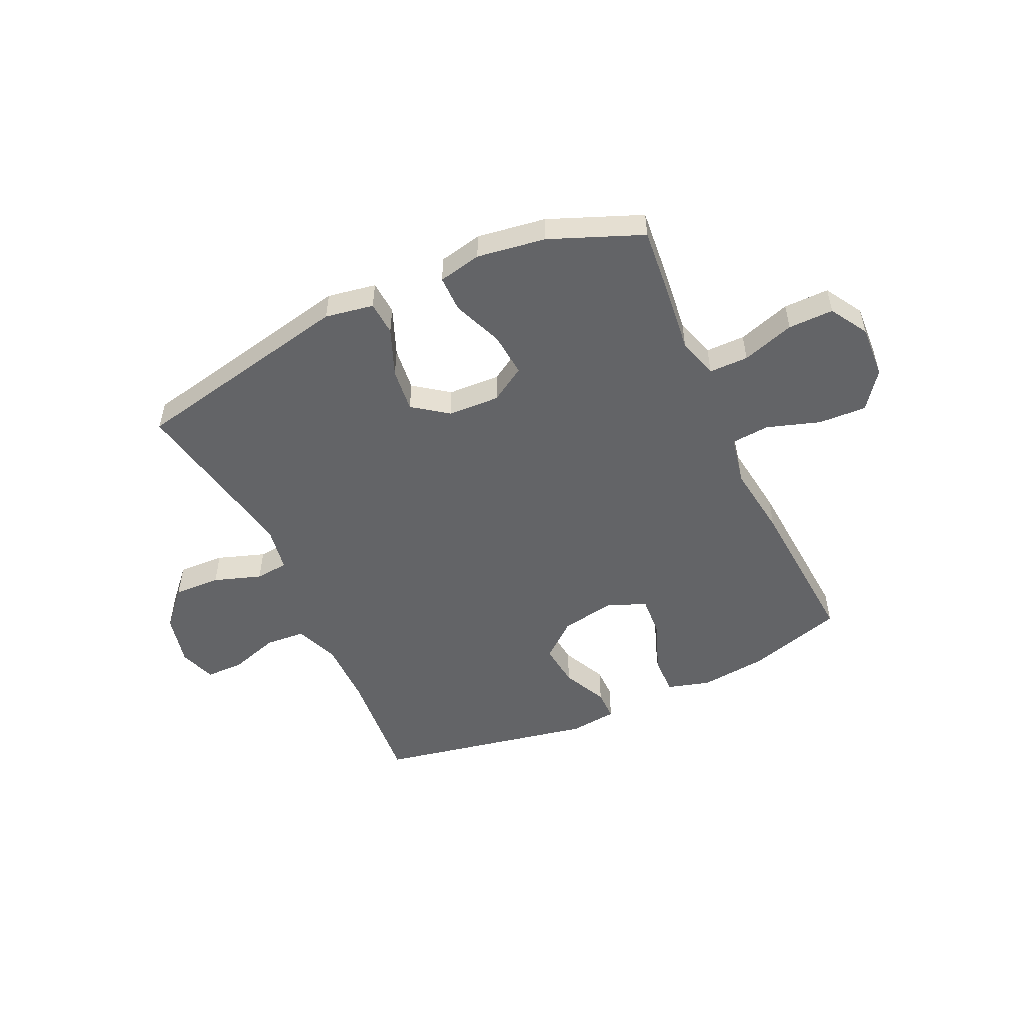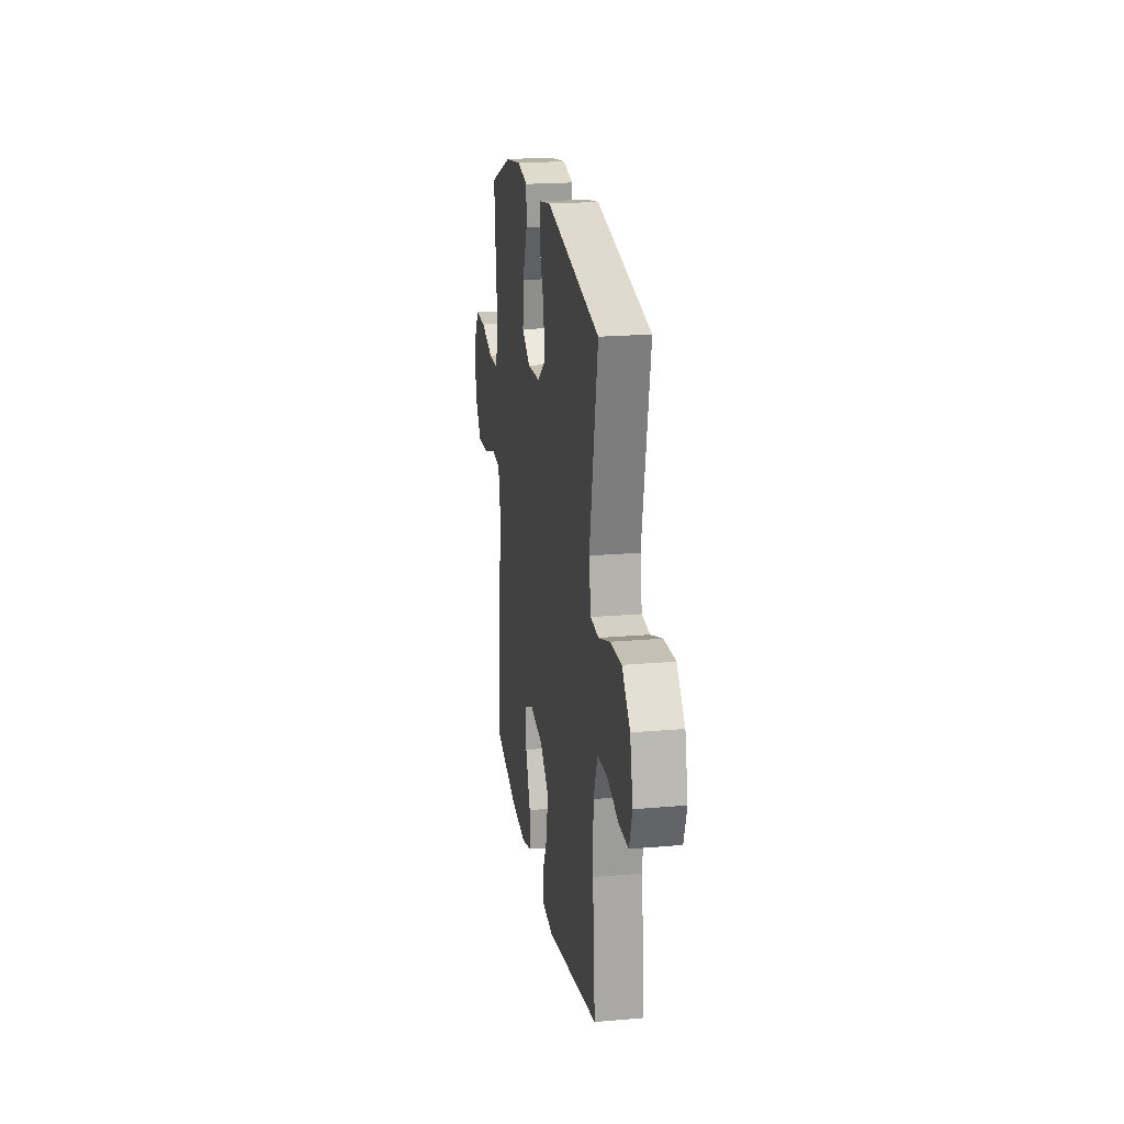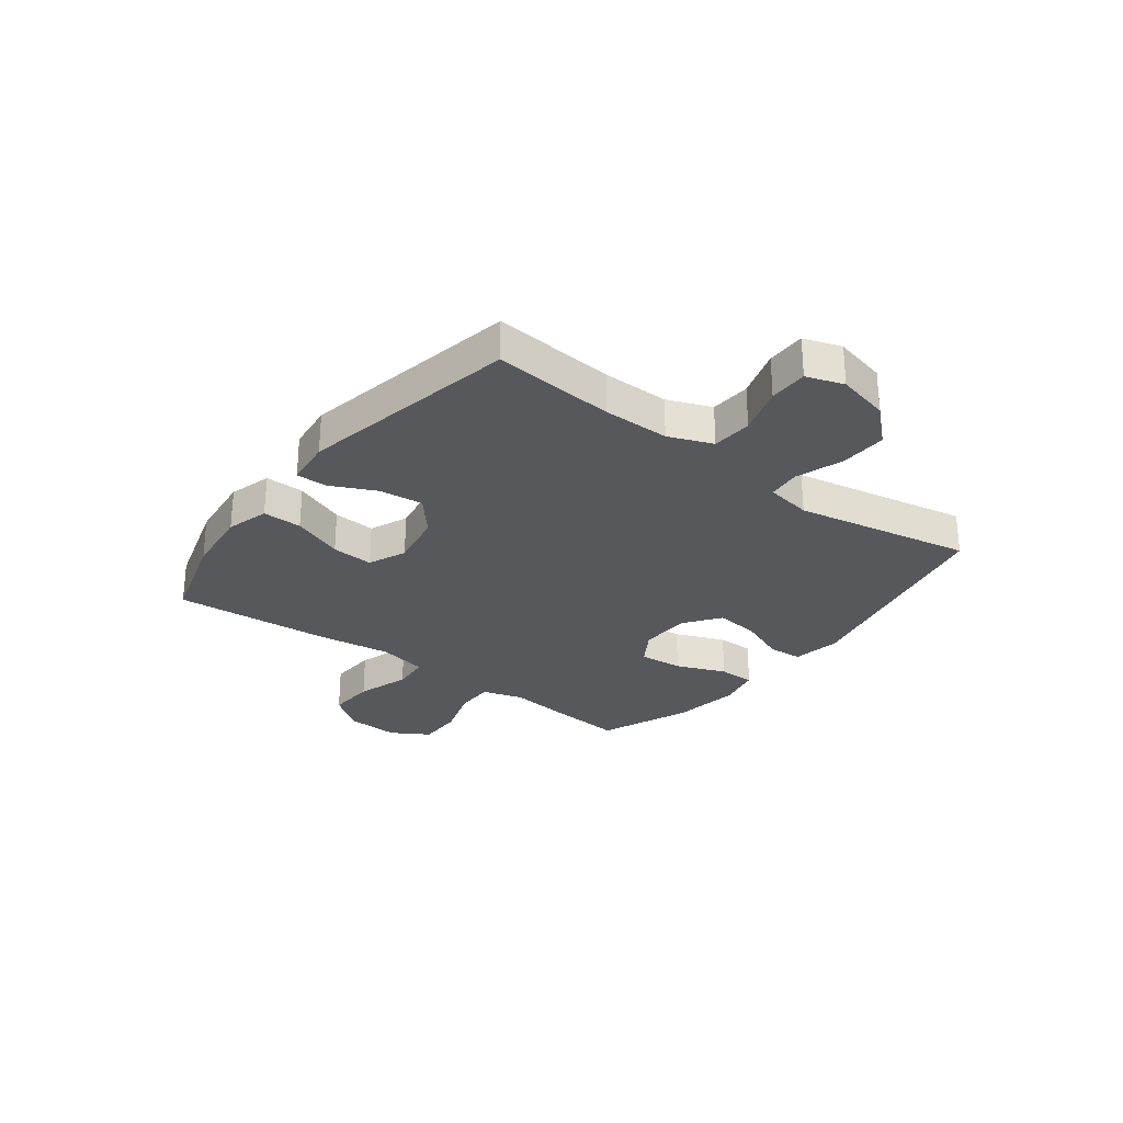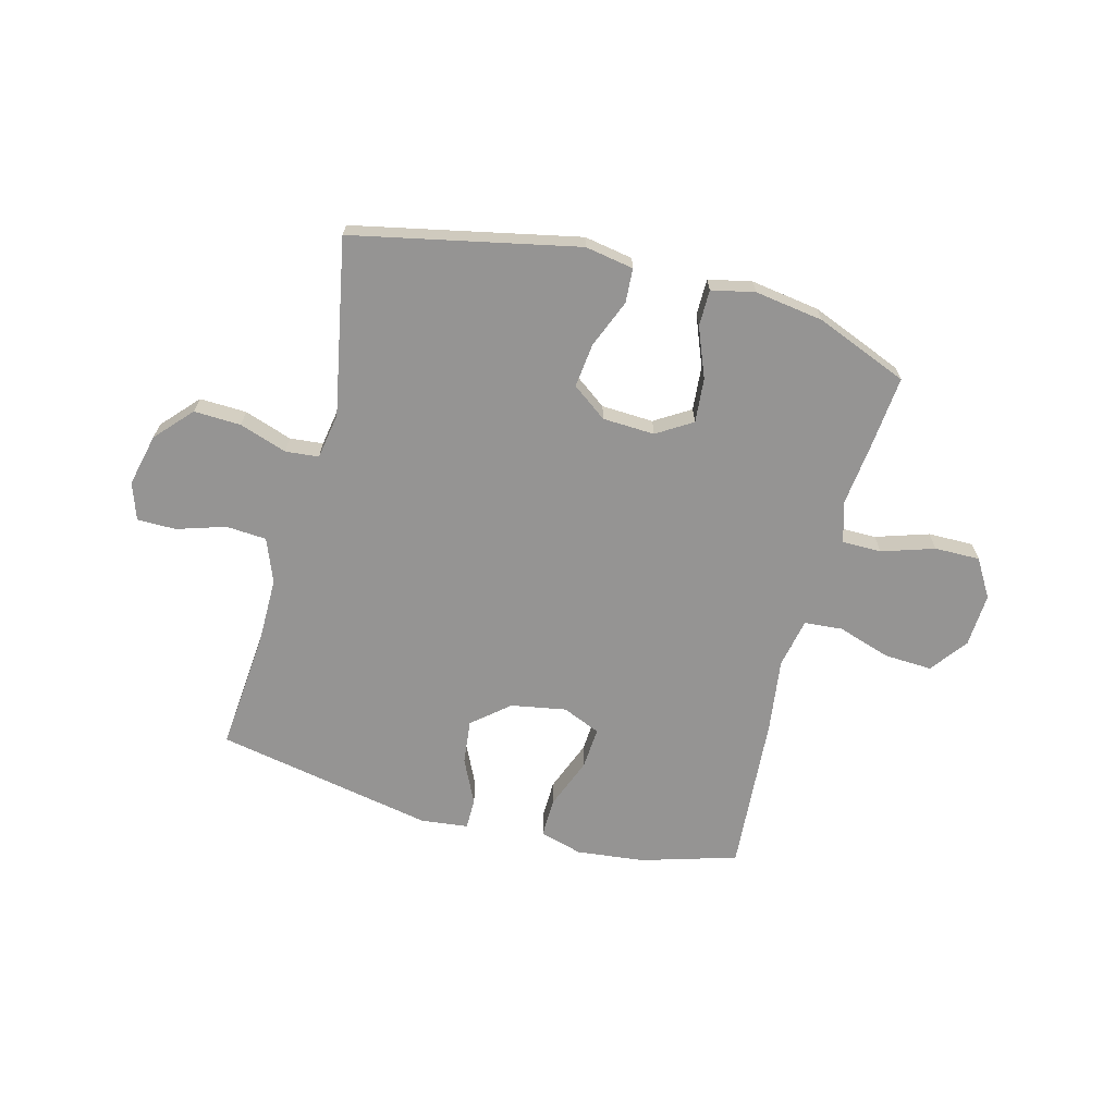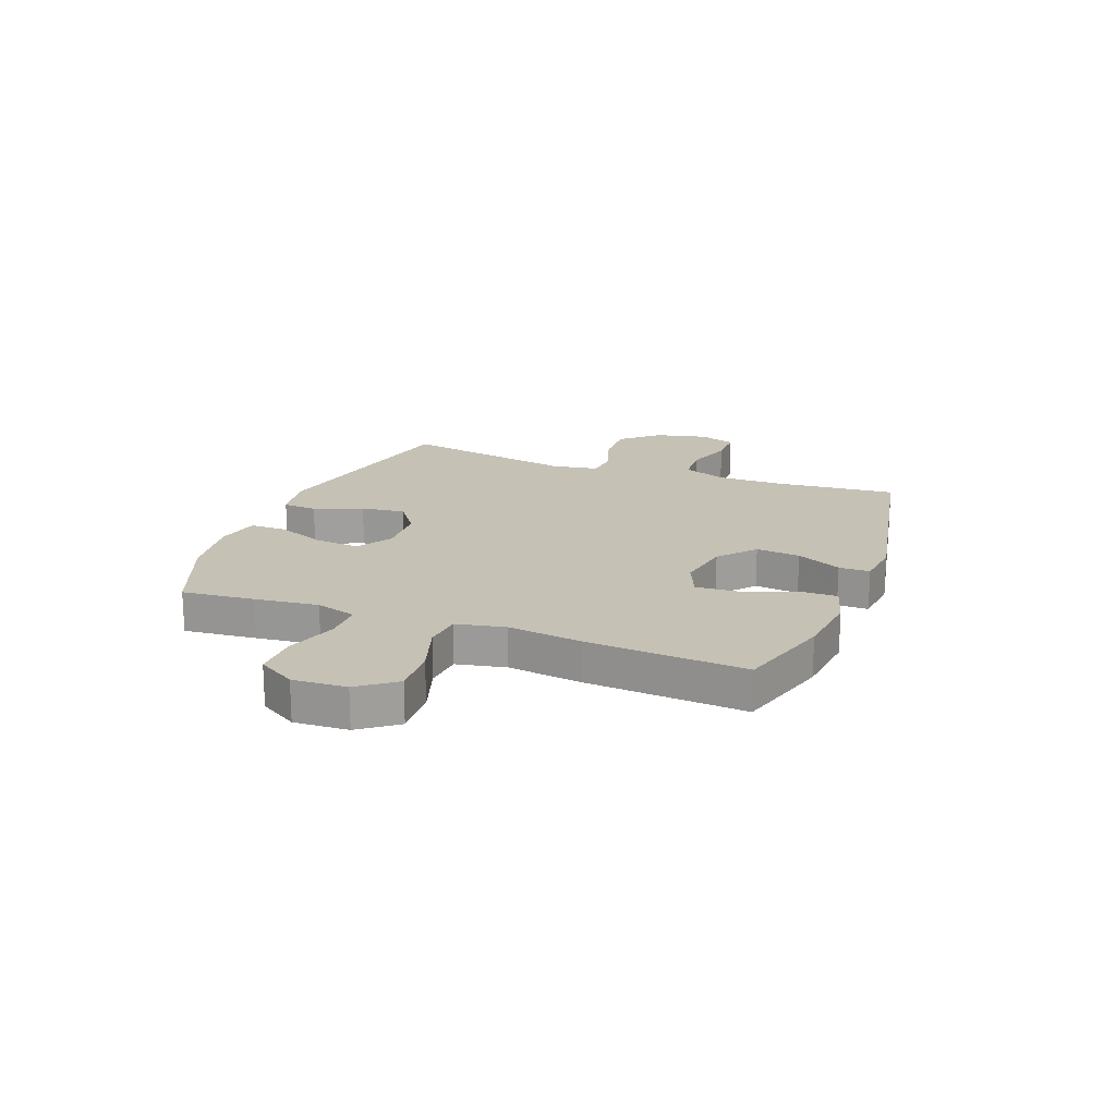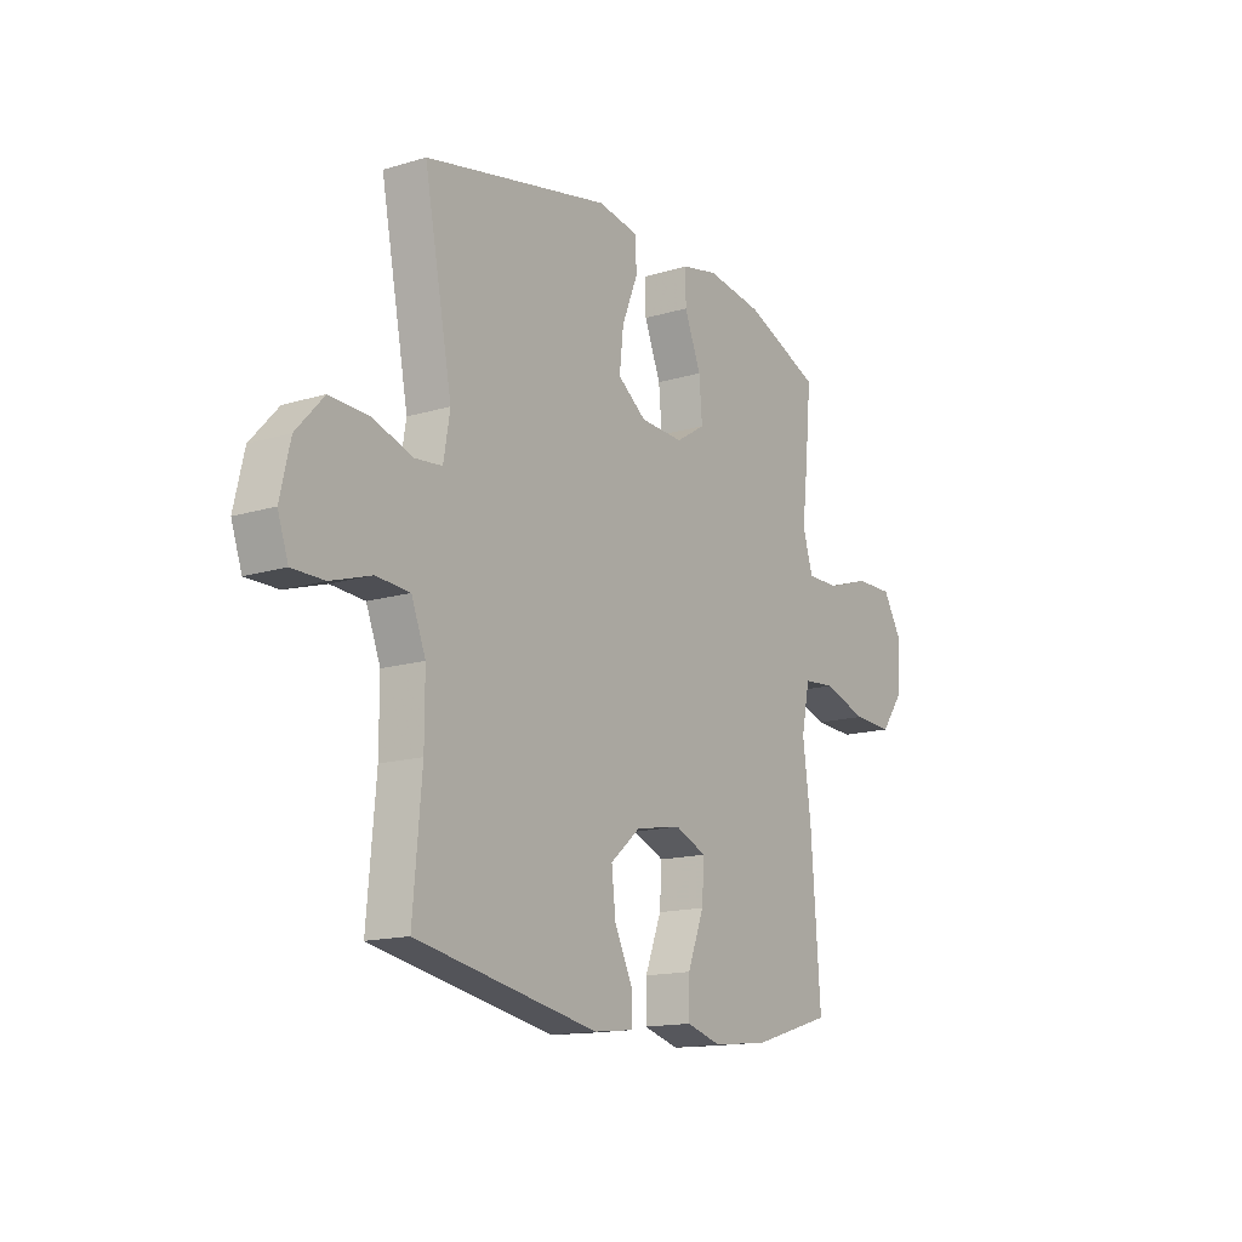
<metadata>
{"format":"obj","ext":"obj","renderer":"f3d","projection":"perspective","resolution":1024,"background":"white","views":[{"elev":-51.2,"azim":24.7,"up":"+Y"},{"elev":20.4,"azim":-99.1,"up":"+Z"},{"elev":-28.1,"azim":-127.3,"up":"+Y"},{"elev":-67.2,"azim":-14.9,"up":"+Y"},{"elev":18.7,"azim":110.7,"up":"+Y"},{"elev":-14.9,"azim":-56.9,"up":"+Z"}]}
</metadata>
<code>
v 0.5 0.07 0.5
v 0.488 0.07 0.369
v 0.475 0.07 0.254
v 0.497 0.07 0.181
v 0.568 0.07 0.181
v 0.663 0.07 0.212
v 0.745 0.07 0.213
v 0.786 0.07 0.145
v 0.781 0.07 0.048
v 0.731 0.07 -0.019
v 0.644 0.07 -0.015
v 0.548 0.07 0.016
v 0.479 0.07 0.01
v 0.461 0.07 -0.079
v 0.479 0.07 -0.213
v 0.5 0.07 -0.5
v 0.327 0.07 -0.552
v 0.204 0.07 -0.566
v 0.127 0.07 -0.544
v 0.128 0.07 -0.473
v 0.164 0.07 -0.38
v 0.169 0.07 -0.304
v 0.1 0.07 -0.275
v 0 0.07 -0.293
v -0.066 0.07 -0.349
v -0.057 0.07 -0.429
v -0.018 0.07 -0.51
v -0.018 0.07 -0.566
v -0.104 0.07 -0.576
v -0.5 0.07 -0.5
v -0.481 0.07 -0.28
v -0.481 0.07 -0.16
v -0.512 0.07 -0.081
v -0.585 0.07 -0.076
v -0.673 0.07 -0.104
v -0.743 0.07 -0.104
v -0.766 0.07 -0.037
v -0.744 0.07 0.058
v -0.684 0.07 0.124
v -0.599 0.07 0.121
v -0.513 0.07 0.092
v -0.453 0.07 0.098
v -0.439 0.07 0.181
v -0.5 0.07 0.5
v -0.095 0.07 0.586
v -0.007 0.07 0.571
v -0.003 0.07 0.509
v -0.038 0.07 0.422
v -0.047 0.07 0.342
v 0.016 0.07 0.296
v 0.11 0.07 0.292
v 0.174 0.07 0.332
v 0.167 0.07 0.412
v 0.131 0.07 0.502
v 0.131 0.07 0.568
v 0.209 0.07 0.585
v 0.333 0.07 0.567
v 0.5 0 0.5
v 0.488 0 0.369
v 0.475 0 0.254
v 0.497 0 0.181
v 0.568 0 0.181
v 0.663 0 0.212
v 0.745 0 0.213
v 0.786 0 0.145
v 0.781 0 0.048
v 0.731 0 -0.019
v 0.644 0 -0.015
v 0.548 0 0.016
v 0.479 0 0.01
v 0.461 0 -0.079
v 0.479 0 -0.213
v 0.5 0 -0.5
v 0.327 0 -0.552
v 0.204 0 -0.566
v 0.127 0 -0.544
v 0.128 0 -0.473
v 0.164 0 -0.38
v 0.169 0 -0.304
v 0.1 0 -0.275
v 0 0 -0.293
v -0.066 0 -0.349
v -0.057 0 -0.429
v -0.018 0 -0.51
v -0.018 0 -0.566
v -0.104 0 -0.576
v -0.5 0 -0.5
v -0.481 0 -0.28
v -0.481 0 -0.16
v -0.512 0 -0.081
v -0.585 0 -0.076
v -0.673 0 -0.104
v -0.743 0 -0.104
v -0.766 0 -0.037
v -0.744 0 0.058
v -0.684 0 0.124
v -0.599 0 0.121
v -0.513 0 0.092
v -0.453 0 0.098
v -0.439 0 0.181
v -0.5 0 0.5
v -0.095 0 0.586
v -0.007 0 0.571
v -0.003 0 0.509
v -0.038 0 0.422
v -0.047 0 0.342
v 0.016 0 0.296
v 0.11 0 0.292
v 0.174 0 0.332
v 0.167 0 0.412
v 0.131 0 0.502
v 0.131 0 0.568
v 0.209 0 0.585
v 0.333 0 0.567
f 53 54 55 56
f 52 53 56 57
f 45 46 47 48
f 43 44 45 48
f 42 43 48 49
f 38 39 40 41
f 38 41 42
f 37 38 42
f 34 35 36 37
f 33 34 37 42
f 32 33 42 49
f 28 29 30 31
f 26 27 28 31
f 25 26 31 32
f 24 25 32 49
f 18 19 20 21
f 18 21 22
f 17 18 22
f 14 15 16 17
f 13 14 17 22
f 9 10 11 12
f 9 12 13
f 8 9 13
f 5 6 7 8
f 4 5 8 13
f 3 4 13 22
f 52 57 1 2
f 51 52 2 3
f 50 51 3 22
f 23 24 49 50
f 22 23 50
f 113 112 111 110
f 114 113 110 109
f 105 104 103 102
f 105 102 101 100
f 106 105 100 99
f 98 97 96 95
f 99 98 95
f 99 95 94
f 94 93 92 91
f 99 94 91 90
f 106 99 90 89
f 88 87 86 85
f 88 85 84 83
f 89 88 83 82
f 106 89 82 81
f 78 77 76 75
f 79 78 75
f 79 75 74
f 74 73 72 71
f 79 74 71 70
f 69 68 67 66
f 70 69 66
f 70 66 65
f 65 64 63 62
f 70 65 62 61
f 79 70 61 60
f 59 58 114 109
f 60 59 109 108
f 79 60 108 107
f 107 106 81 80
f 107 80 79
f 1 58 59 2
f 2 59 60 3
f 3 60 61 4
f 4 61 62 5
f 5 62 63 6
f 6 63 64 7
f 7 64 65 8
f 8 65 66 9
f 9 66 67 10
f 10 67 68 11
f 11 68 69 12
f 12 69 70 13
f 13 70 71 14
f 14 71 72 15
f 15 72 73 16
f 16 73 74 17
f 17 74 75 18
f 18 75 76 19
f 19 76 77 20
f 20 77 78 21
f 21 78 79 22
f 22 79 80 23
f 23 80 81 24
f 24 81 82 25
f 25 82 83 26
f 26 83 84 27
f 27 84 85 28
f 28 85 86 29
f 29 86 87 30
f 30 87 88 31
f 31 88 89 32
f 32 89 90 33
f 33 90 91 34
f 34 91 92 35
f 35 92 93 36
f 36 93 94 37
f 37 94 95 38
f 38 95 96 39
f 39 96 97 40
f 40 97 98 41
f 41 98 99 42
f 42 99 100 43
f 43 100 101 44
f 44 101 102 45
f 45 102 103 46
f 46 103 104 47
f 47 104 105 48
f 48 105 106 49
f 49 106 107 50
f 50 107 108 51
f 51 108 109 52
f 52 109 110 53
f 53 110 111 54
f 54 111 112 55
f 55 112 113 56
f 56 113 114 57
f 57 114 58 1

</code>
